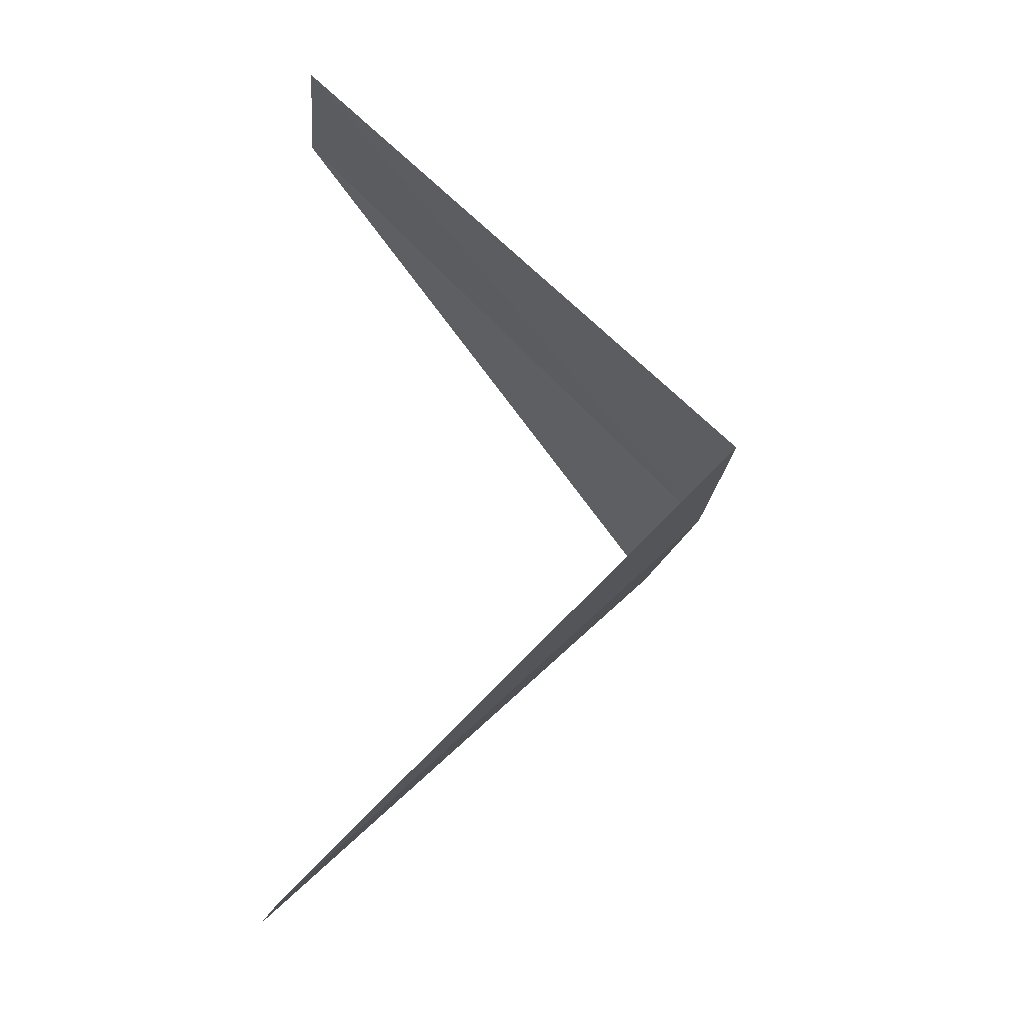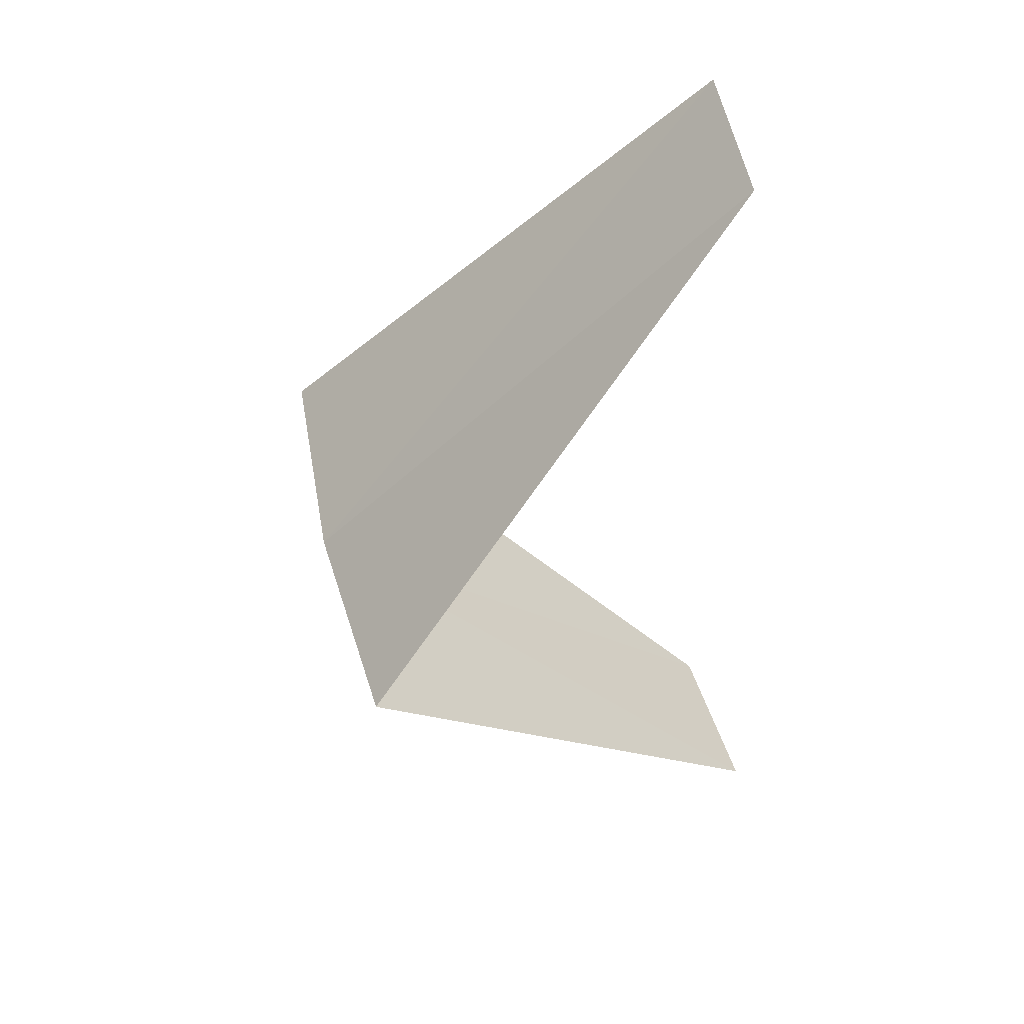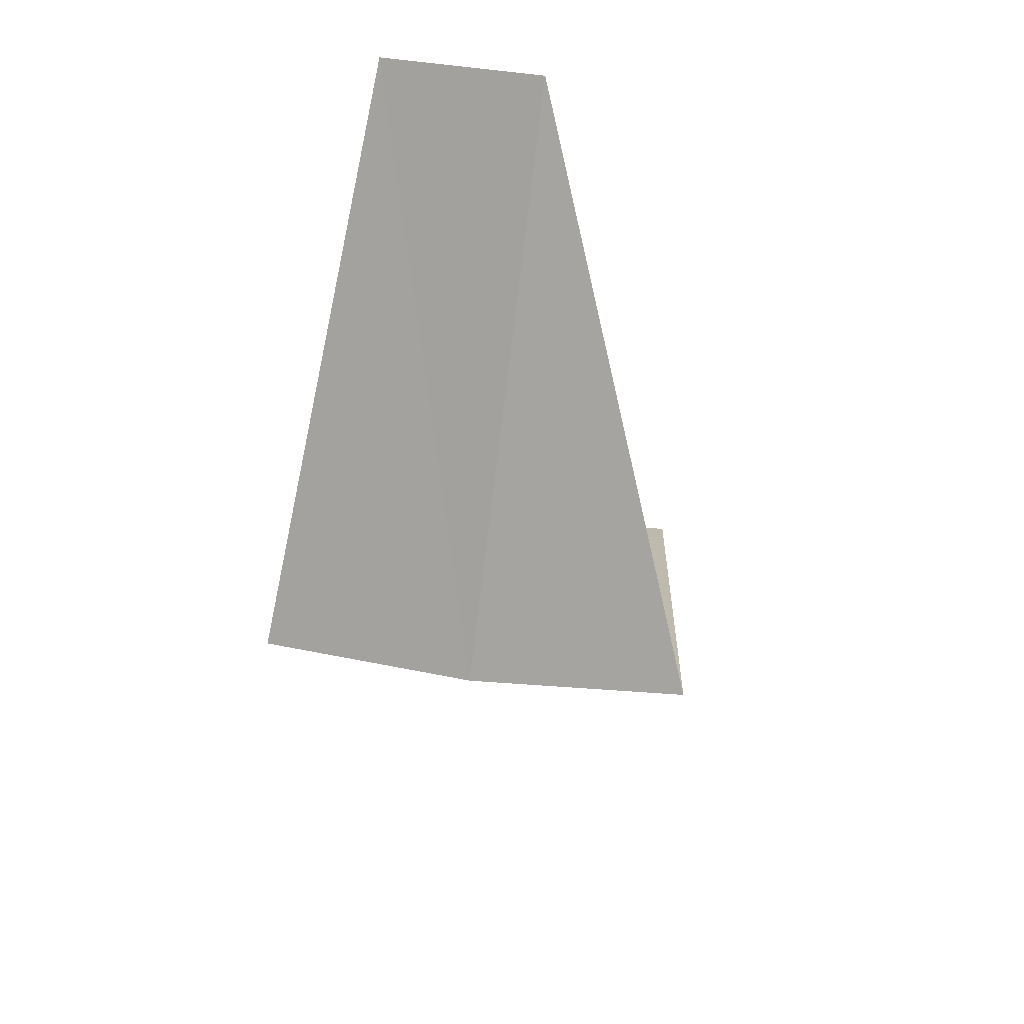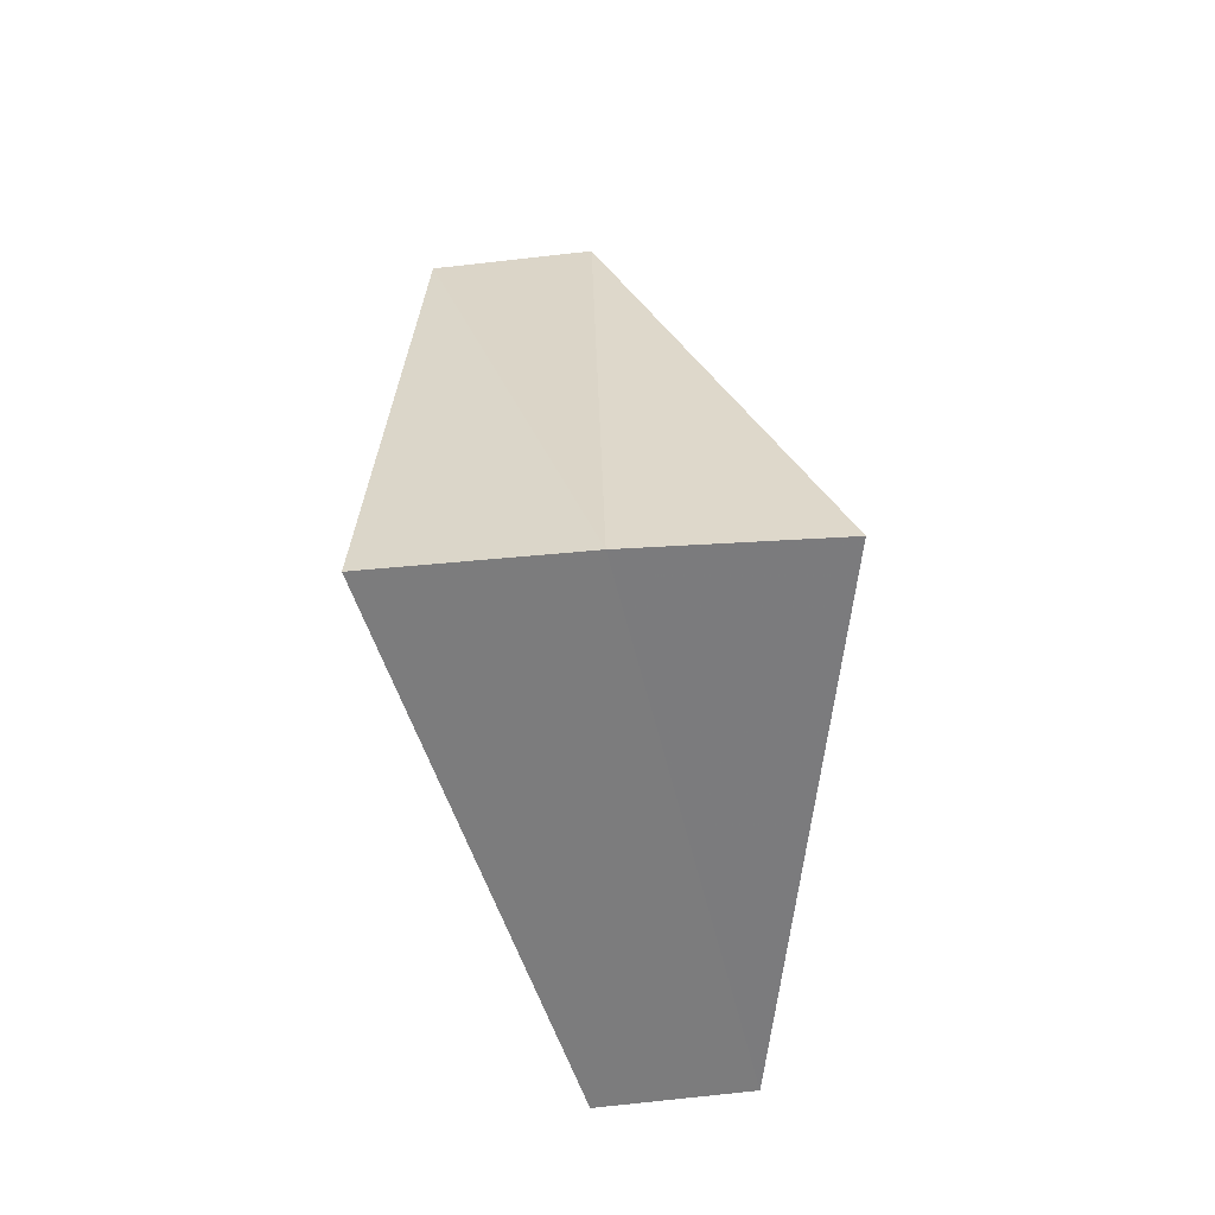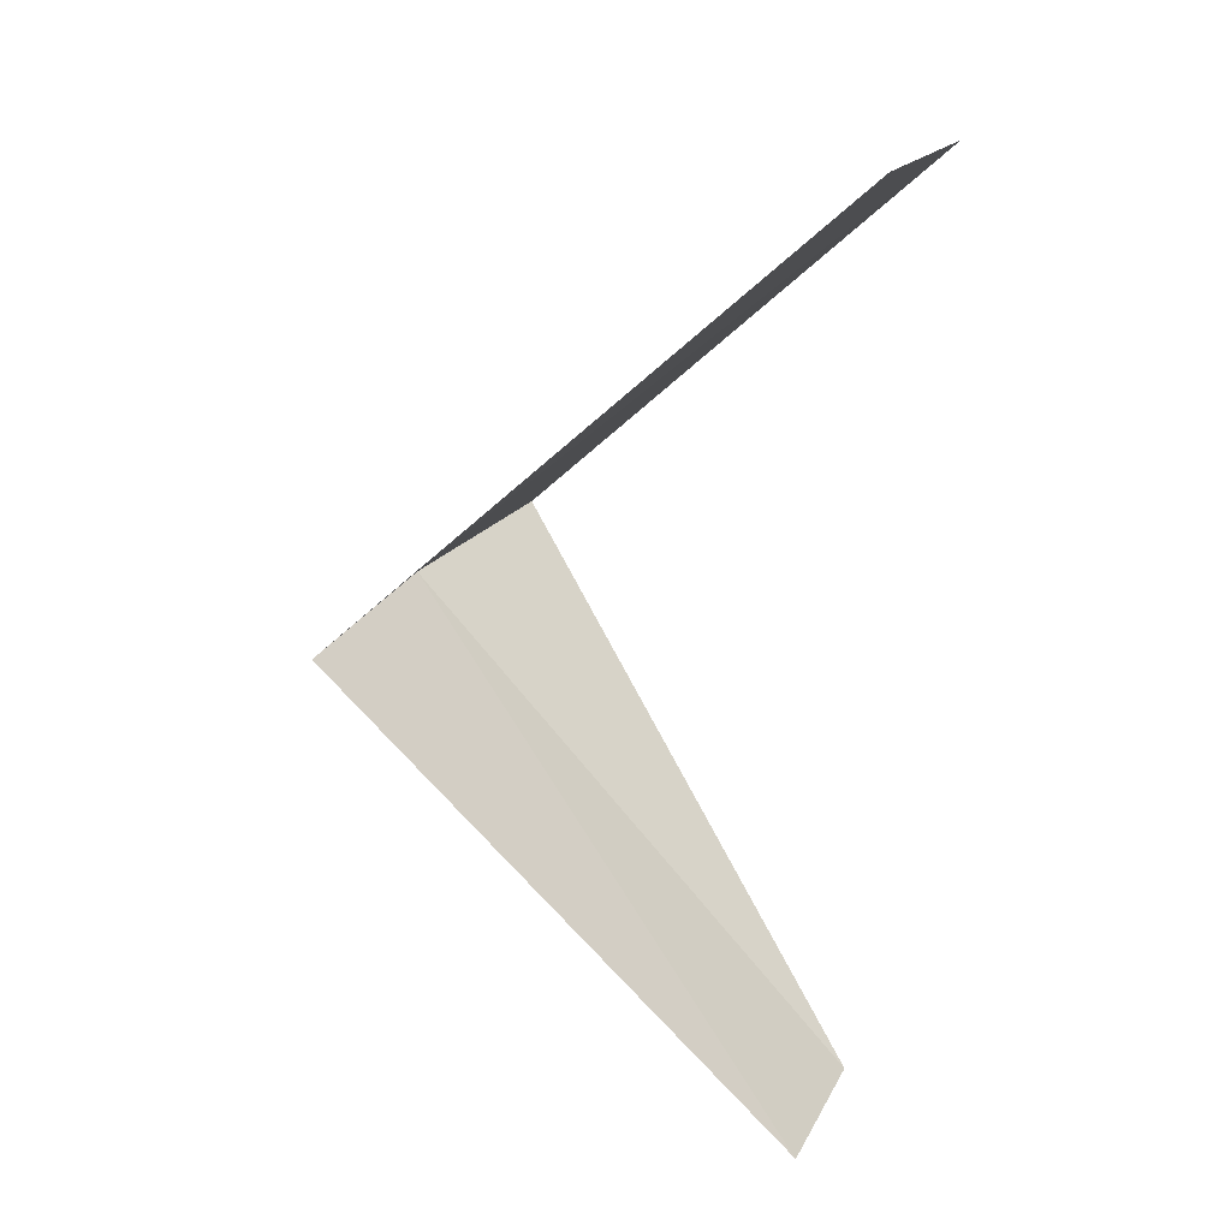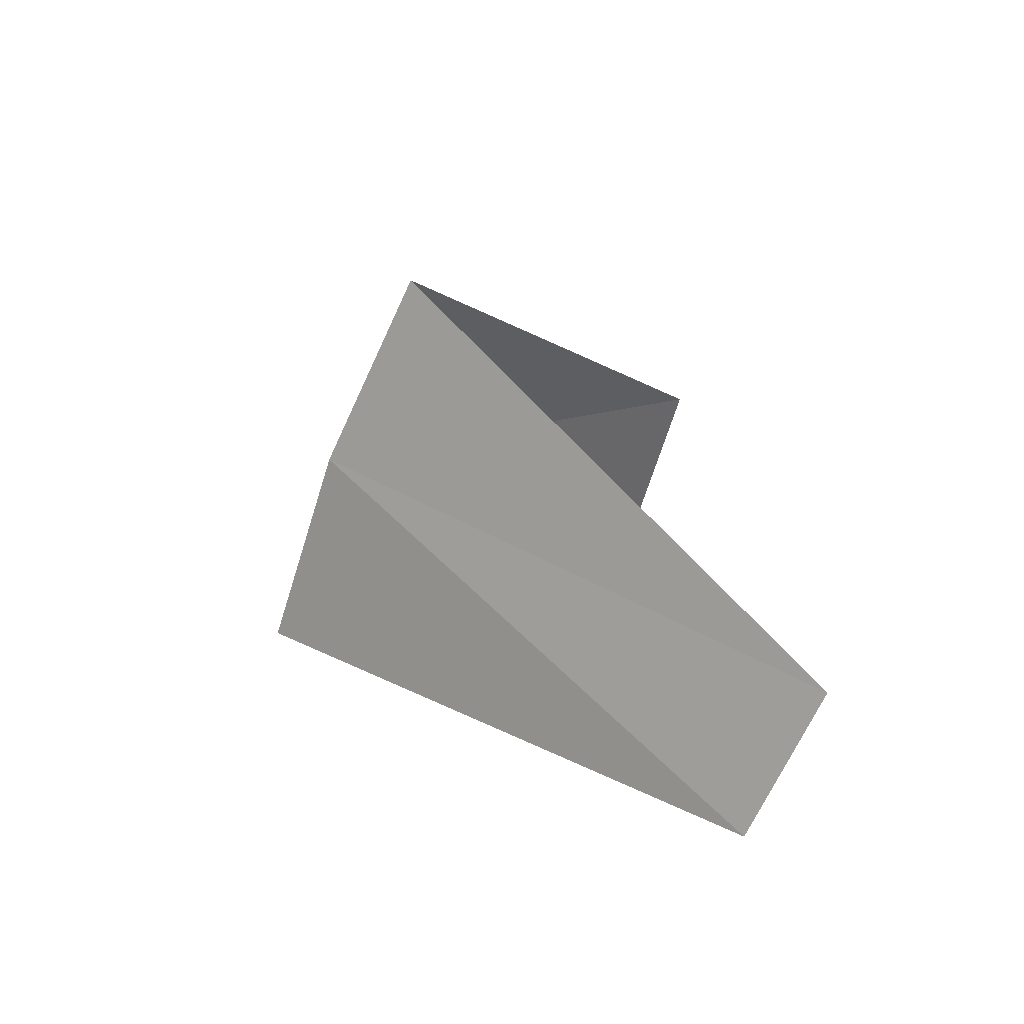
<metadata>
{"format":"obj","ext":"obj","renderer":"f3d","projection":"perspective","resolution":1024,"background":"white","views":[{"elev":-23.9,"azim":27.5,"up":"+Z"},{"elev":55.7,"azim":-157.4,"up":"+Z"},{"elev":60.5,"azim":135.9,"up":"+Z"},{"elev":-13.6,"azim":124.0,"up":"+Z"},{"elev":27.1,"azim":-120.4,"up":"+Z"},{"elev":-59.5,"azim":-164.8,"up":"+Z"}]}
</metadata>
<code>
v 3.236 2.351 6.2
v 2.187 2.054 5.24
v 2.427 1.763 5.2
v 3.505 1.927 6.16
v 2.916 2.738 6.24
v 2.629 1.445 7.16
v 2.427 1.763 7.2
f 1 3 2
f 1 4 3
f 1 2 5
f 1 6 4
f 1 5 7
f 1 7 6

</code>
